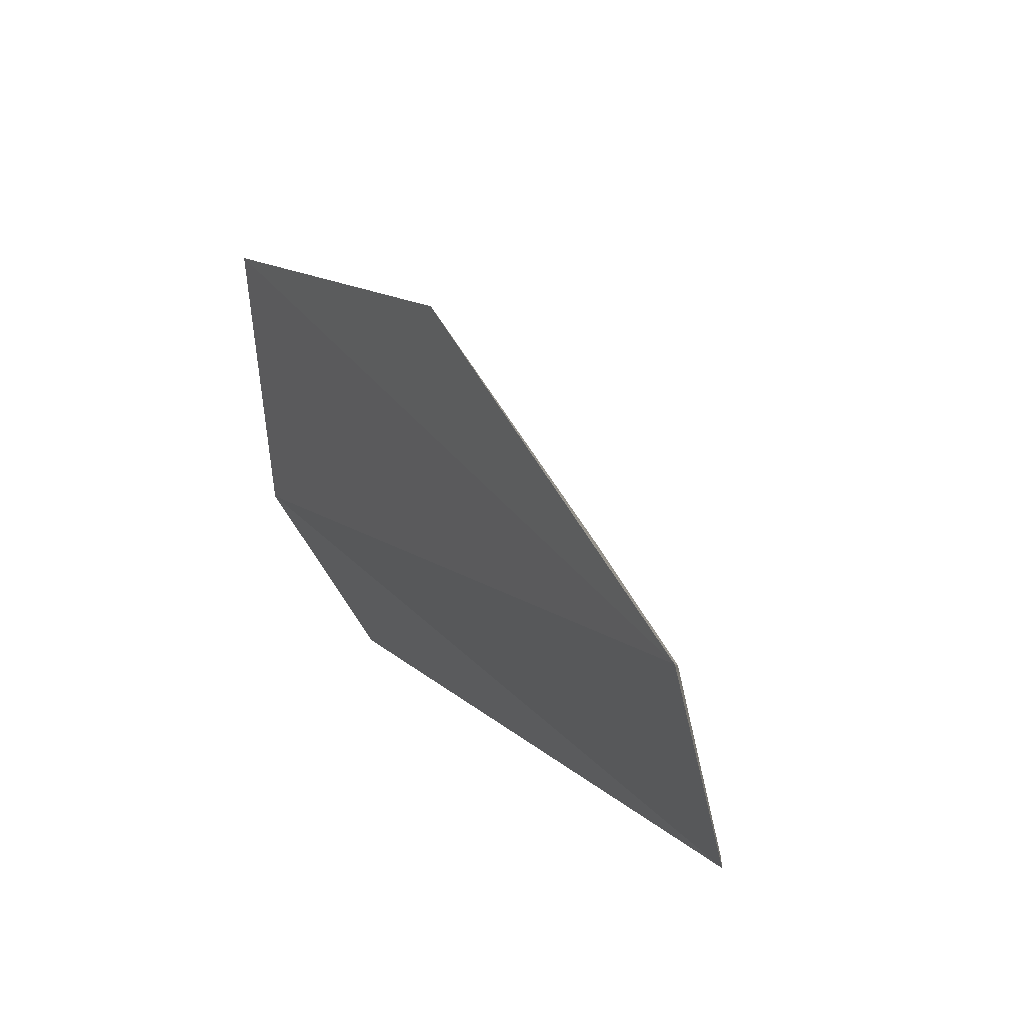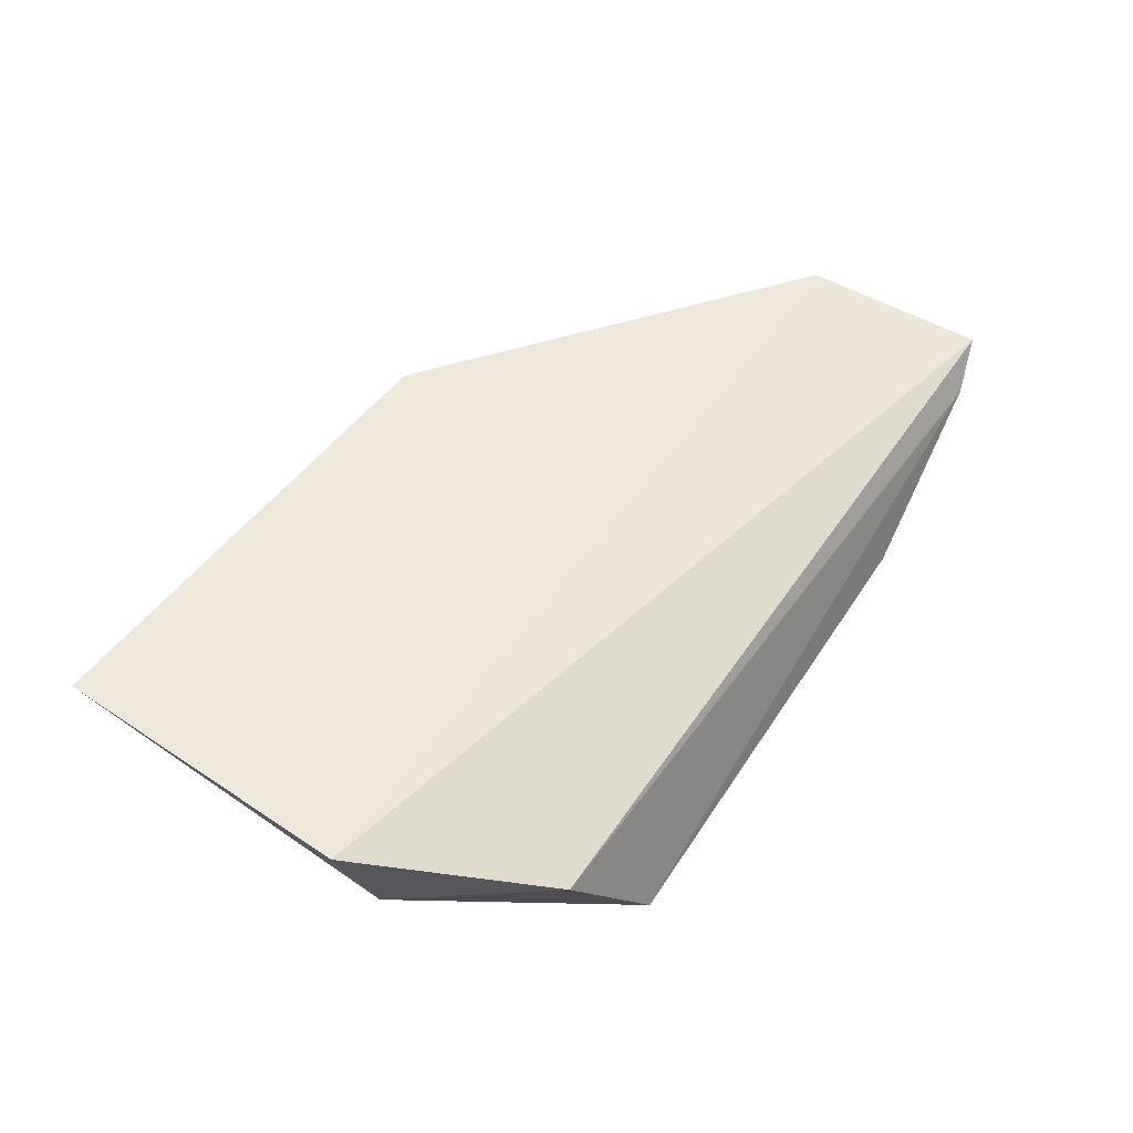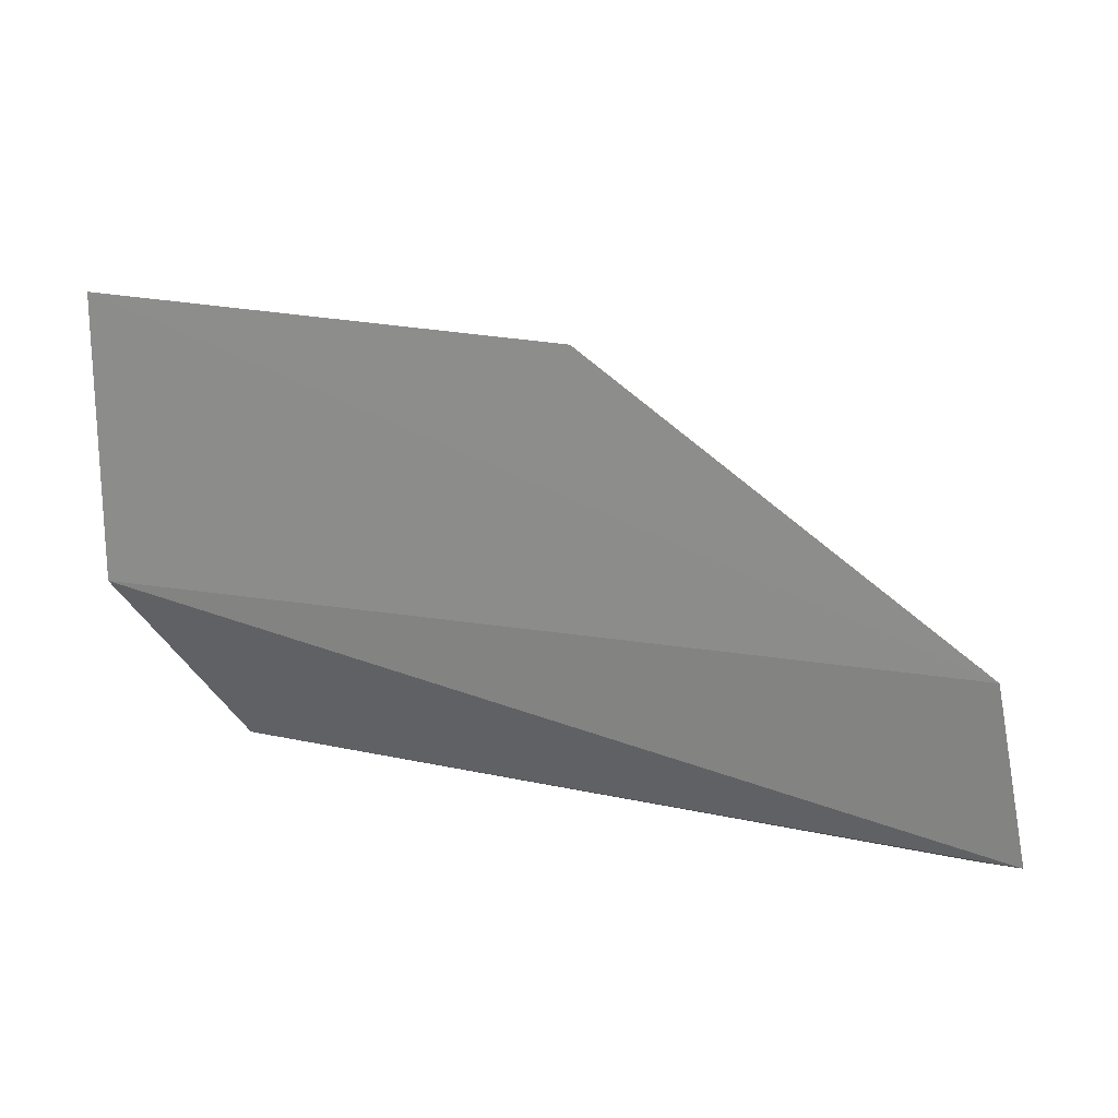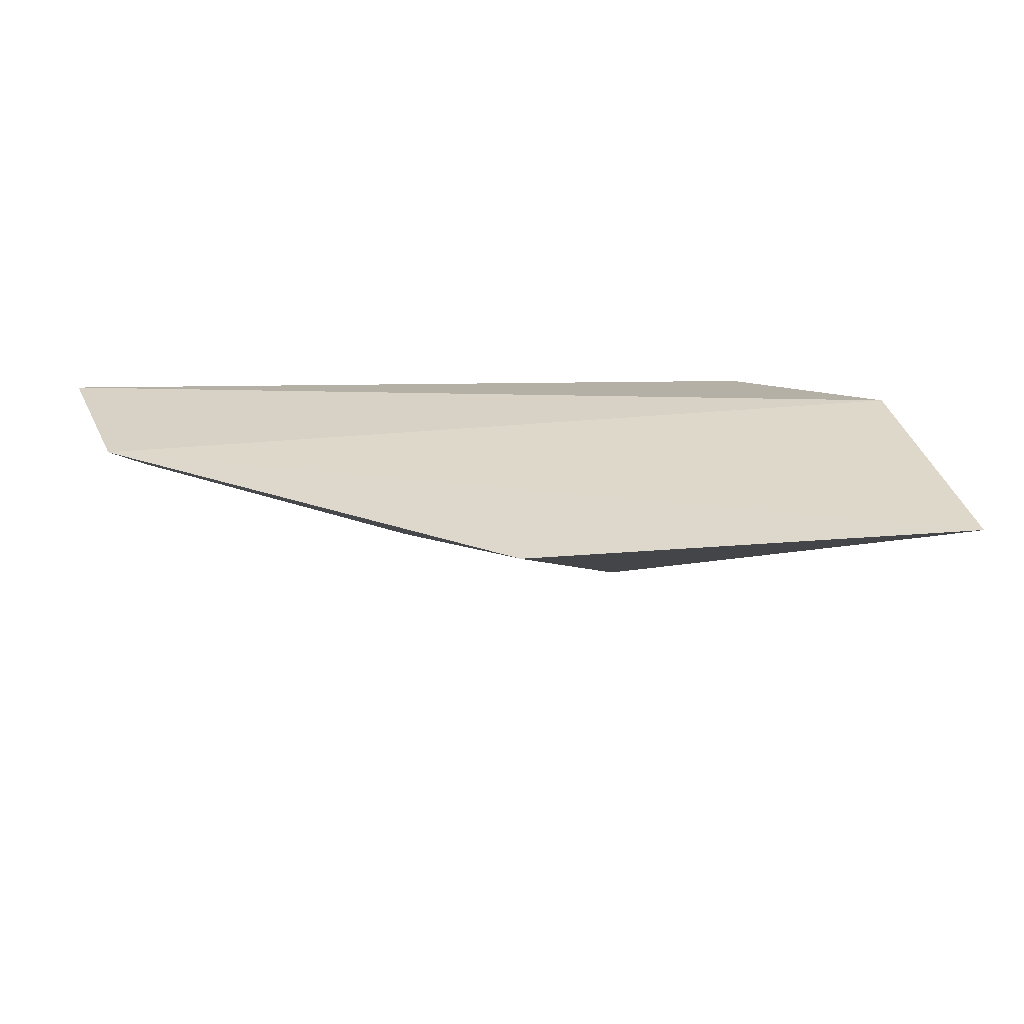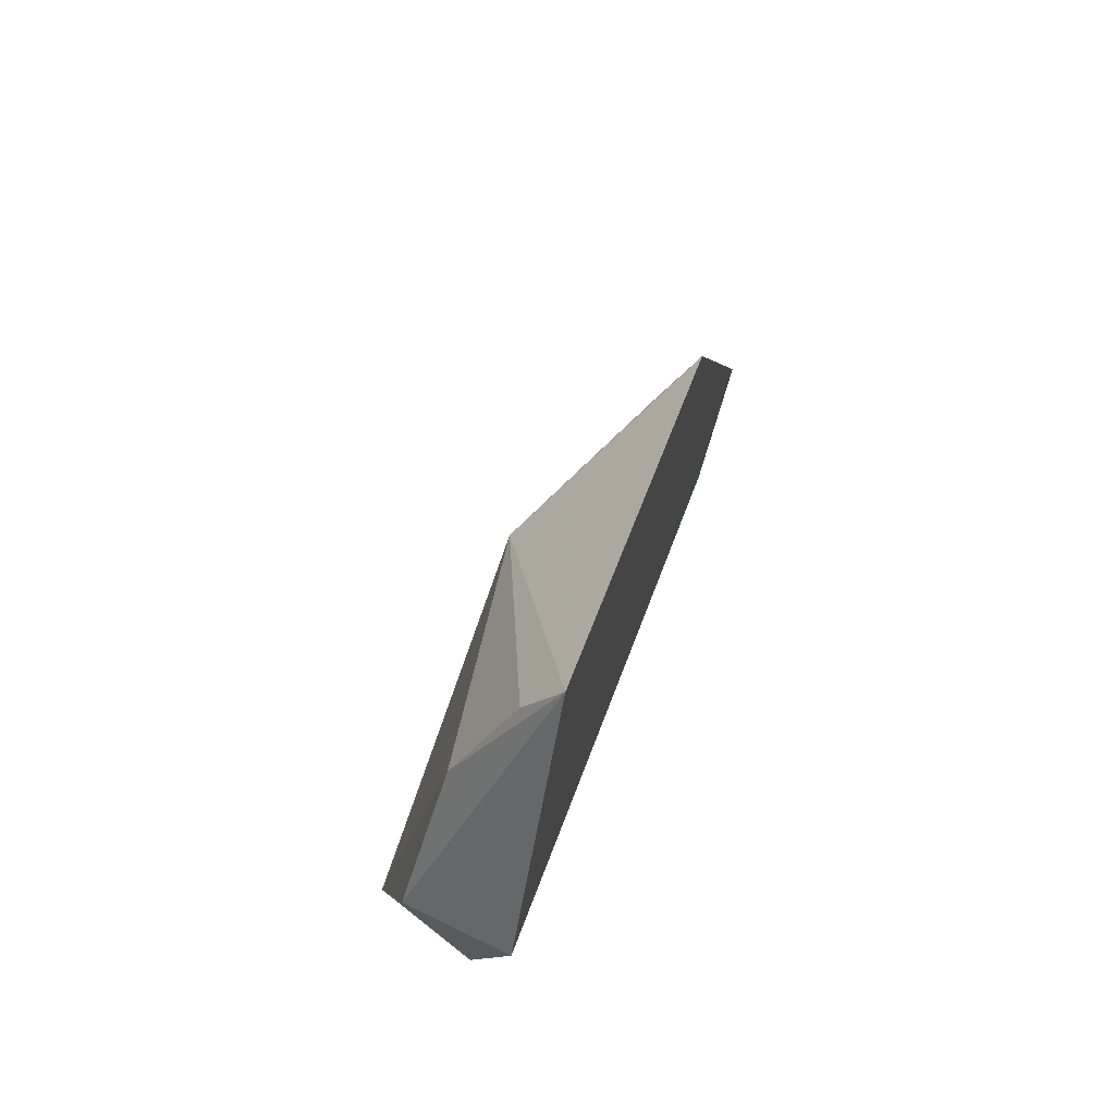
<metadata>
{"format":"obj","ext":"obj","renderer":"f3d","projection":"perspective","resolution":1024,"background":"white","views":[{"elev":9.4,"azim":-123.3,"up":"+Z"},{"elev":44.5,"azim":121.1,"up":"+Y"},{"elev":12.2,"azim":-164.2,"up":"+Z"},{"elev":39.2,"azim":-13.7,"up":"+Y"},{"elev":40.3,"azim":101.0,"up":"+Z"}]}
</metadata>
<code>
v -0.05171 -0.2311 0.1891
v -0.02 -0.2051 0.2187
v -0.02205 -0.1989 0.2622
v -0.1515 -0.1951 0.2155
v -0.1553 -0.2002 0.1889
v -0.07431 -0.2165 0.2389
v -0.02689 -0.2205 0.2172
v -0.03789 -0.2149 0.1939
v -0.09439 -0.194 0.2575
v -0.1216 -0.2202 0.1868
v -0.02801 -0.2142 0.2408
v -0.1486 -0.2055 0.1874
v -0.1055 -0.2158 0.222
v -0.02535 -0.2047 0.2555
v -0.146 -0.1999 0.2136
v -0.09201 -0.1998 0.2512
v -0.1194 -0.2137 0.2137
f 3 2 4
f 5 4 2
f 7 2 3
f 8 5 2
f 8 7 1
f 8 2 7
f 9 6 3
f 9 3 4
f 11 6 1
f 11 1 7
f 11 7 3
f 12 8 1
f 12 5 8
f 12 1 10
f 13 10 1
f 13 1 6
f 14 11 3
f 14 3 6
f 14 6 11
f 15 12 10
f 15 4 5
f 15 5 12
f 15 13 9
f 15 9 4
f 16 13 6
f 16 6 9
f 16 9 13
f 17 15 10
f 17 10 13
f 17 13 15

</code>
